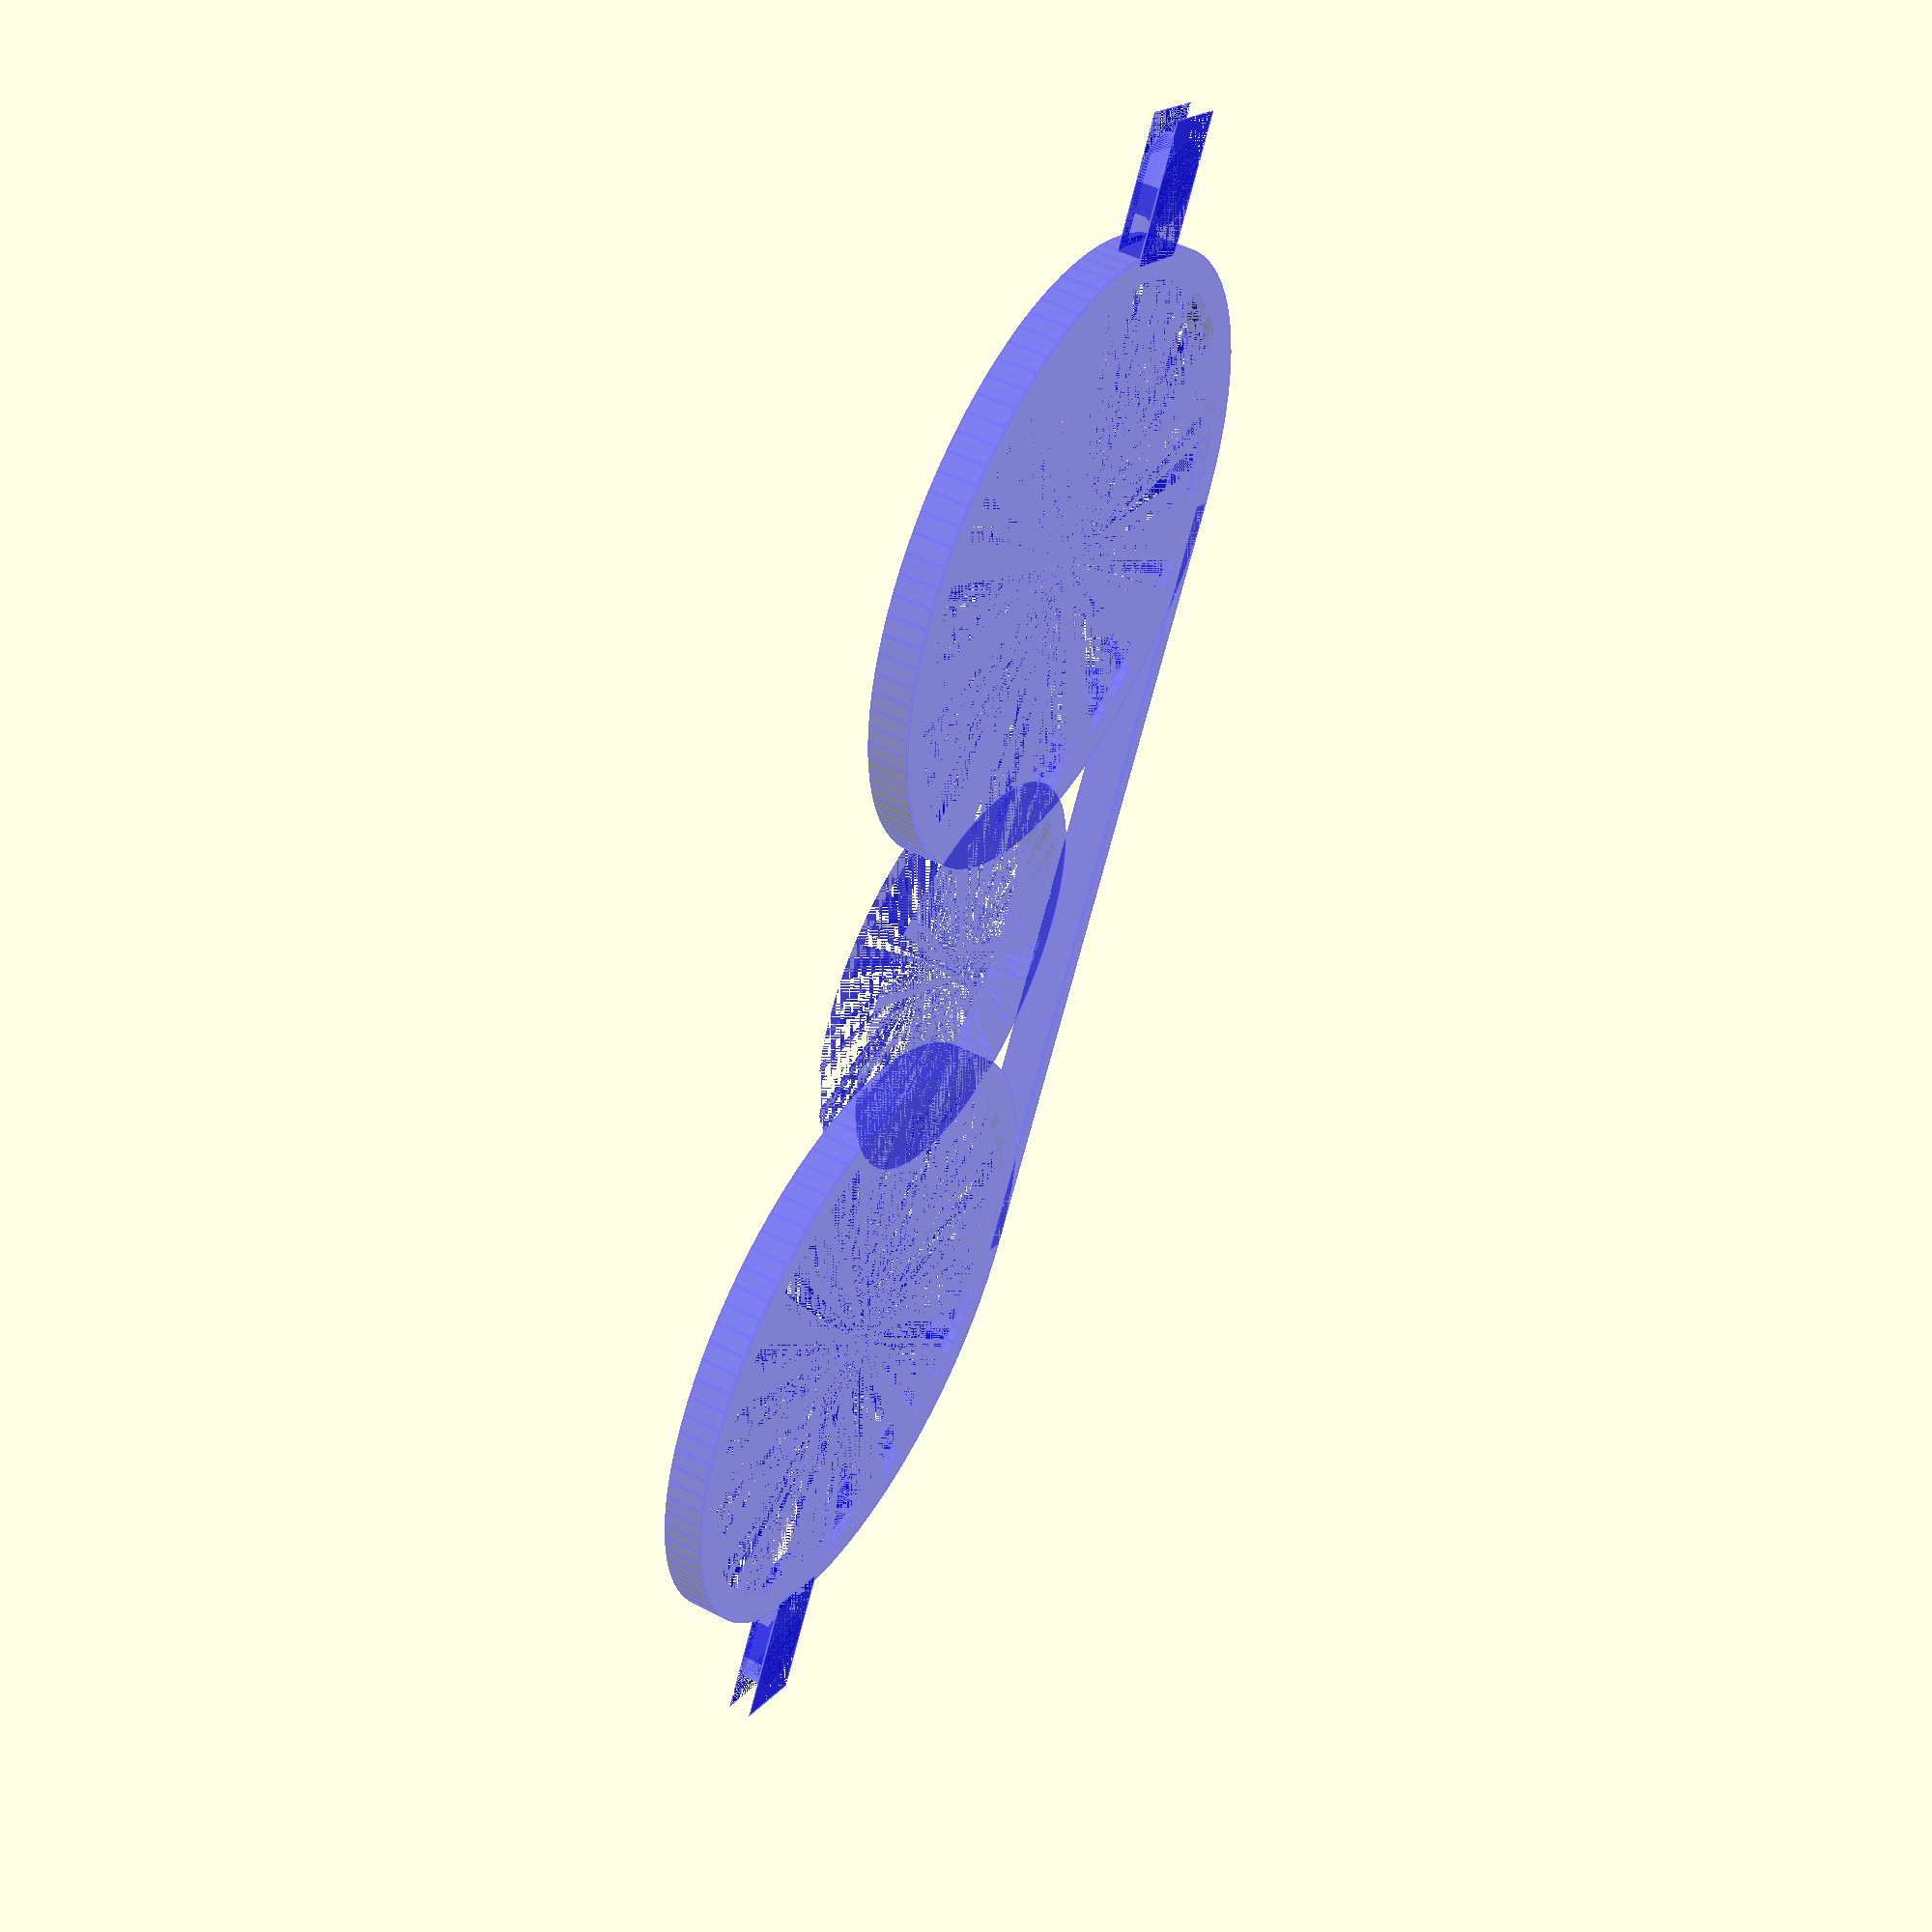
<openscad>
/*
    attempt 3dprintable design sunglasses
    this will become a whole parametric design
    matthiasadriaens@gmail.com
*/
dia = 51;  //in mm , diameter of glasses, whole design is configured with this number, please change (for reasonable desings 40-70mm)
resolution = 100; //change resolution, effects rendertime
l=4; //length hinge holder (in mm)
d=7; //depth hinge holder (in mm)

module lenshouder()
{
    border = dia-3;
    difference()
    {
        cylinder(h=3.5,r=(dia+2)/2, $fn=resolution);
        translate([0,0,1])
        cylinder(h=2.5,r=dia/2, $fn=resolution);
        cylinder(h=1,r=border/2,$fn=resolution);
    }

    difference()
    {
        difference()
        {
            translate([-3.5,dia/2,0])cube([7,12,2]);
            translate([-2,(dia/2)+1.5,1])cube([l,d,2]); //holder hinge
        }
        translate([0,(dia/2)+6.5,0])
        difference()
        {
            cylinder(h=2,r=7,$fn=resolution);
            cylinder(h=2,r=3.5,$fn=resolution);
            translate([0,-5,0])cube([20,10,10], center = true);
        }
    }
}
module connectors()
{
    //connectors
    difference() //lange connector
    {
        translate([(dia-2)/2,-(dia+22),0])cube([2,(dia+2)+20,3.5]);
        cylinder(h=3.5,r=(dia)/2, $fn=resolution);
        cylinder(h=3.5,r=(dia)/2, $fn=resolution);
        translate([0,-((dia+2)+20),0])
        cylinder(h=3.5,r=(dia)/2, $fn=resolution);

    }

    translate([0,-((dia/2)+10),0])
    difference()//gebogen connector
    {
        cylinder(h=3.5,r=35/2,$fn=resolution);
        cylinder(h=3.5,r=31/2,$fn=resolution);
        translate([-35/2,-35/2,0])cube([35/2,35,3.5]);
        translate([0,((dia/2)+10),0])
        cylinder(h=3.5,r=dia/2, $fn=resolution);
        translate([0,-((dia/2)+12),0])
        cylinder(h=3.5,r=dia/2, $fn=resolution);
    }
}

module sunglasses()
{
    lenshouder();
    rotate([0,0,180])translate([0,(dia+2)+20,])lenshouder();
    connectors();
}

color("Blue",0.5)sunglasses();
echo("Looots of fun with your 3dprinted glasses.");


</openscad>
<views>
elev=310.7 azim=151.5 roll=120.1 proj=p view=edges
</views>
